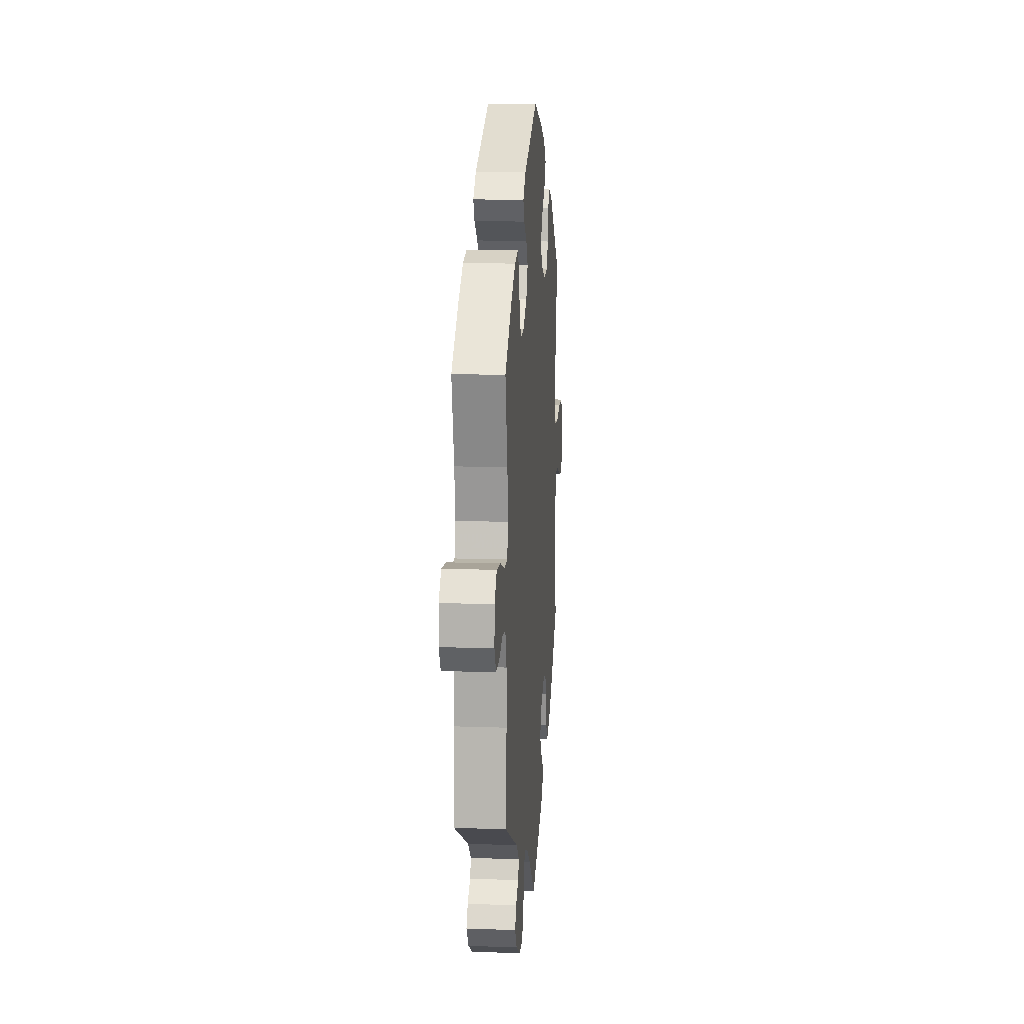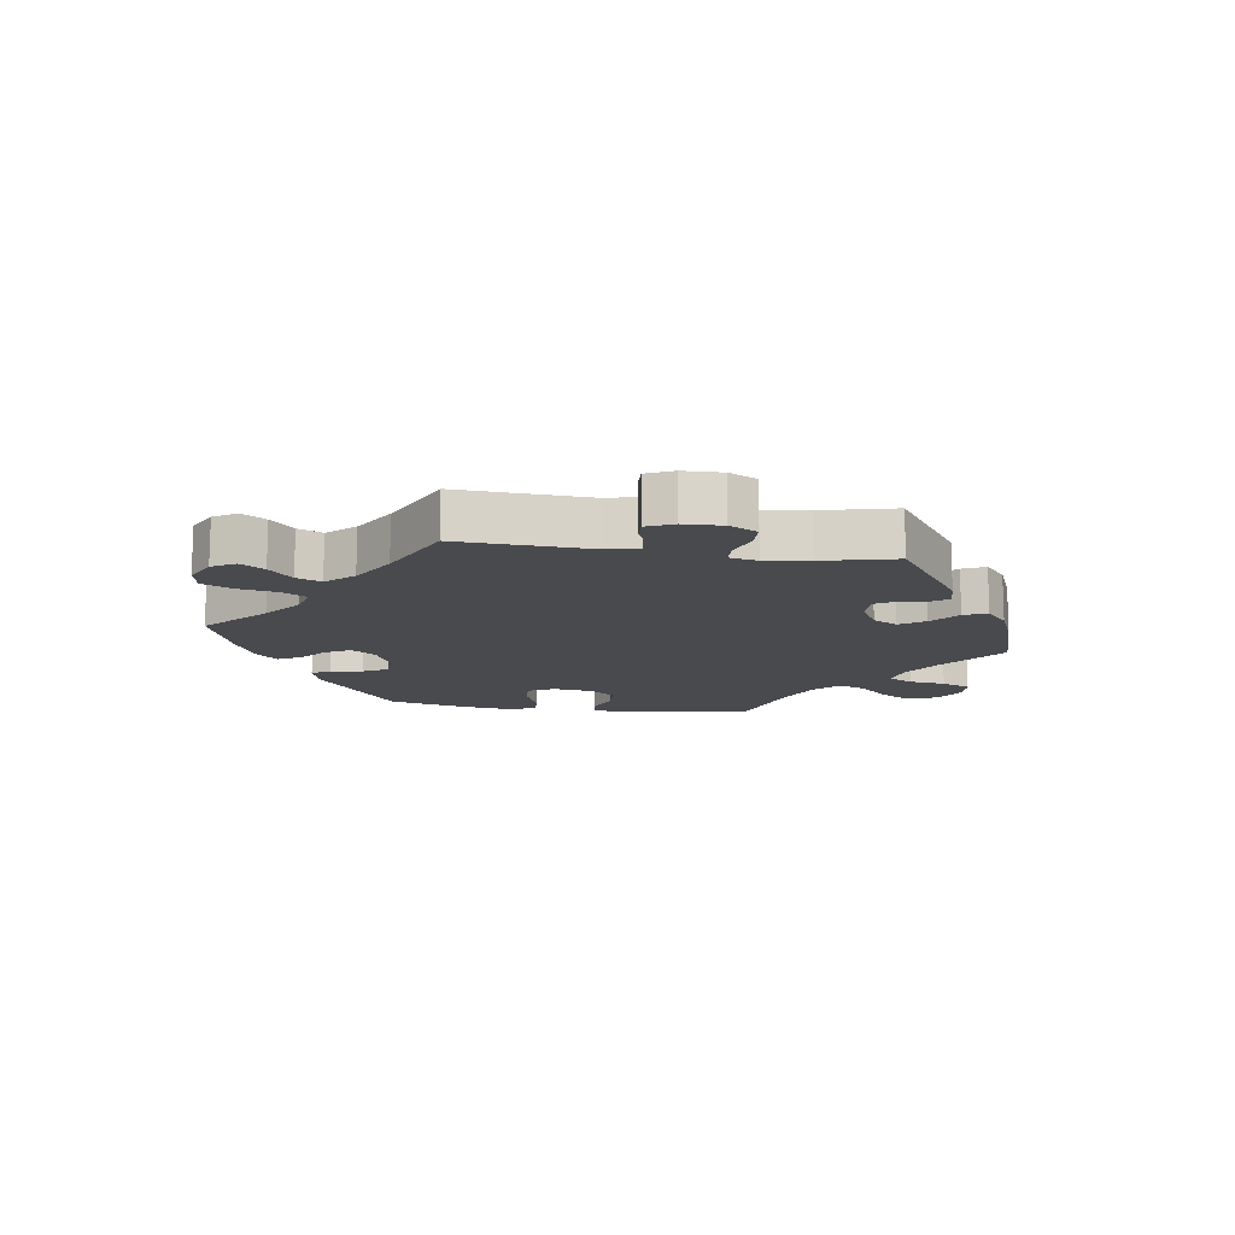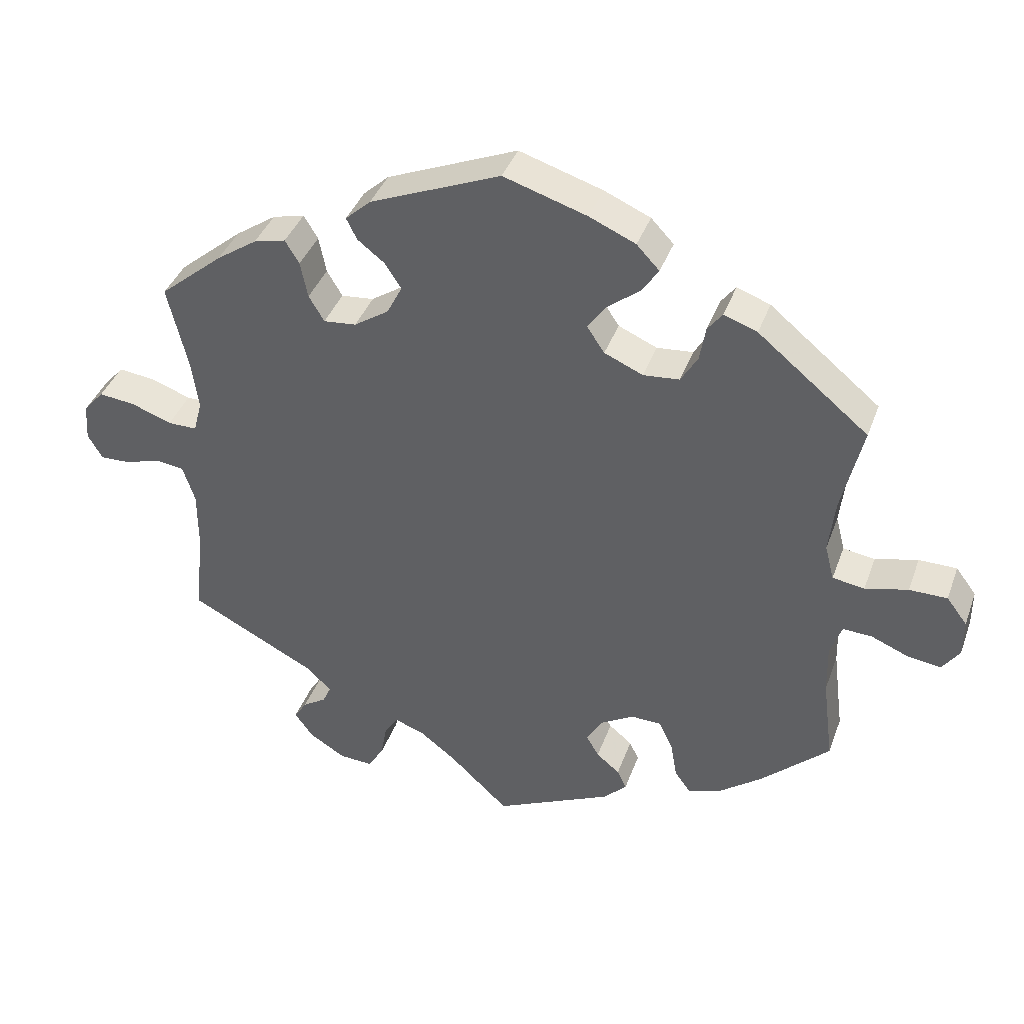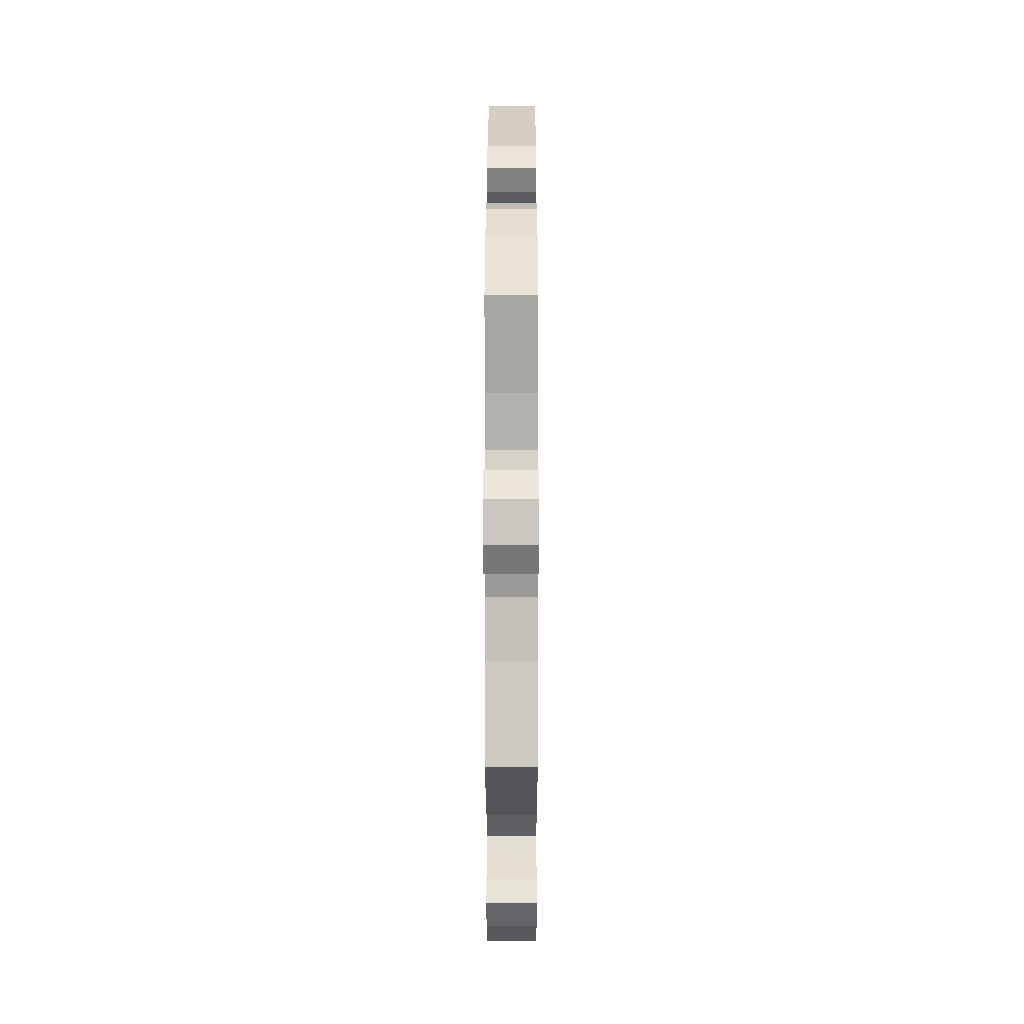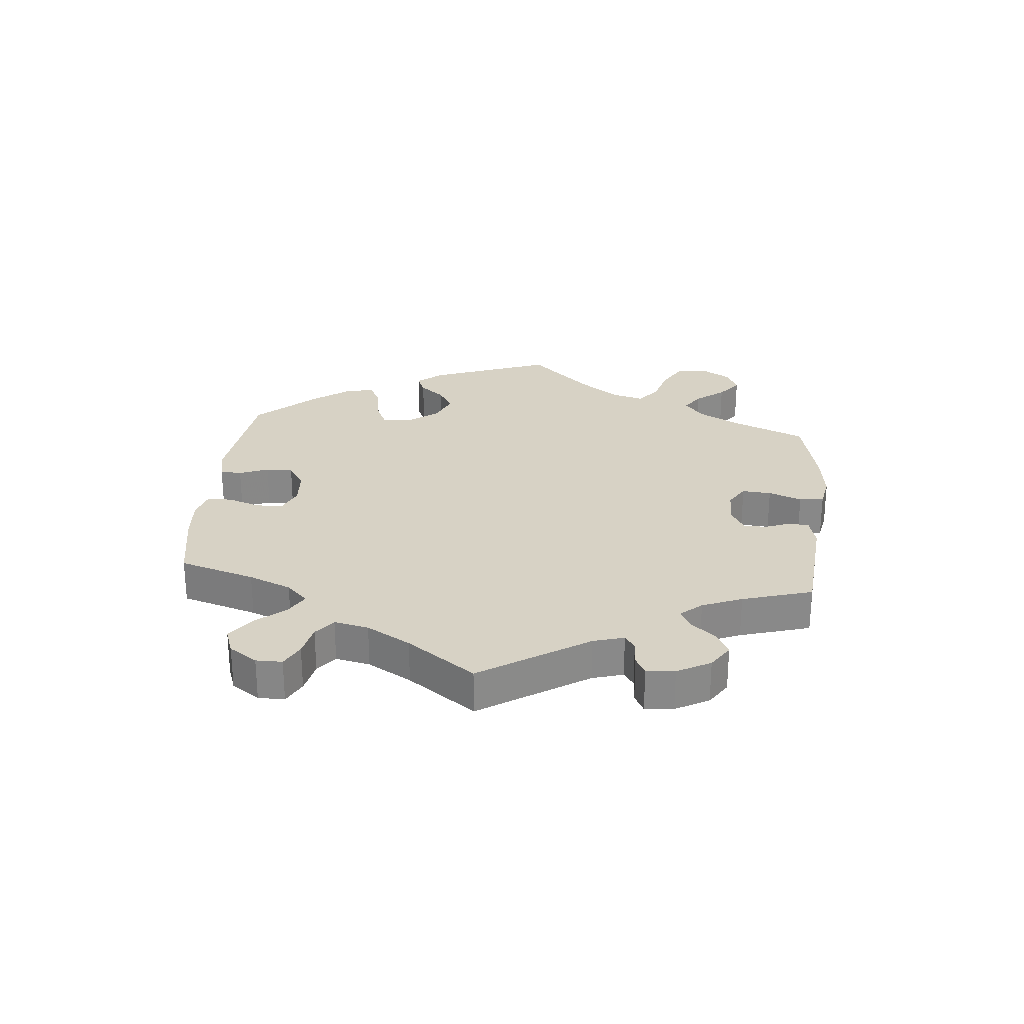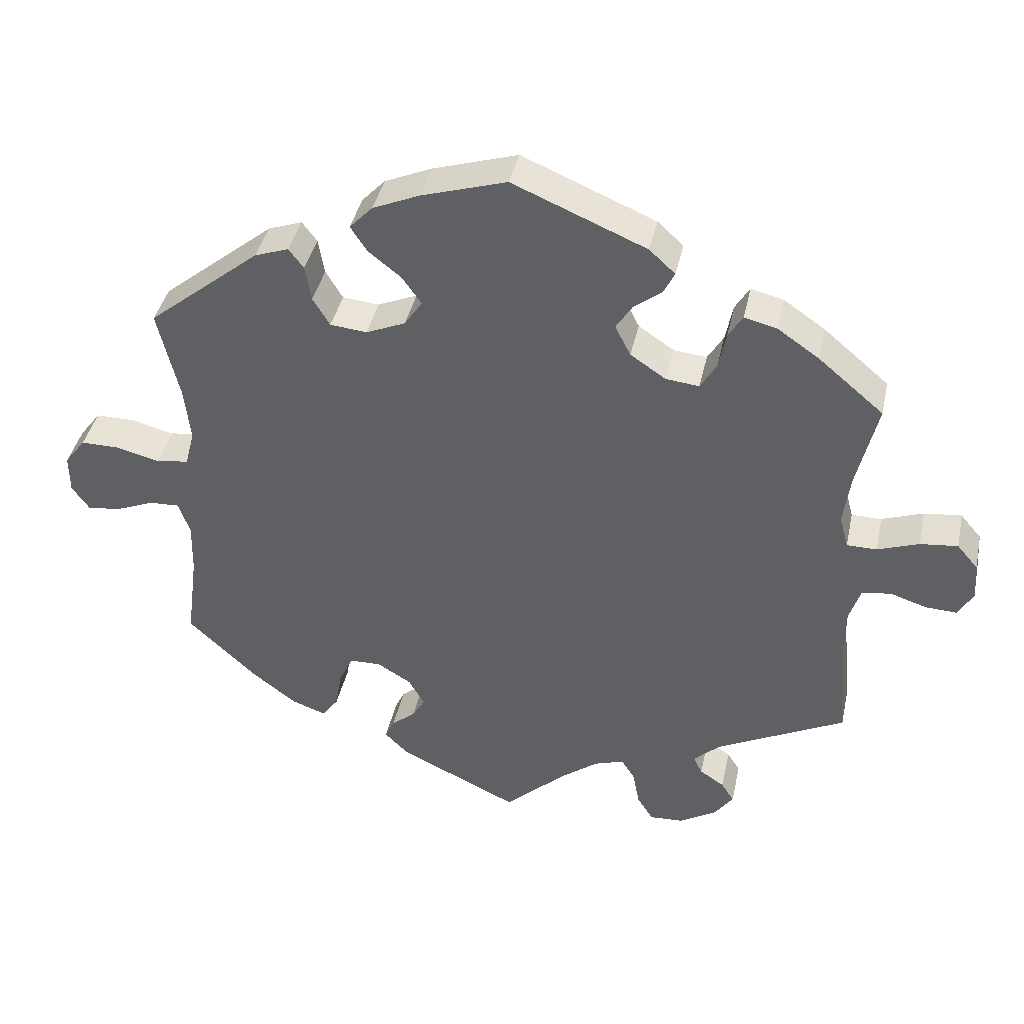
<metadata>
{"format":"obj","ext":"obj","renderer":"f3d","projection":"perspective","resolution":1024,"background":"white","views":[{"elev":13.4,"azim":94.6,"up":"+Z"},{"elev":-13.3,"azim":141.5,"up":"+Y"},{"elev":39.6,"azim":-160.9,"up":"+Z"},{"elev":2.8,"azim":90.1,"up":"+Z"},{"elev":27.2,"azim":125.4,"up":"+Y"},{"elev":40.7,"azim":12.2,"up":"+Z"}]}
</metadata>
<code>
v 0.3 0.07 0.355
v -0.37 0.07 -0.456
v -0.371 0.07 0.446
v 0.701 0.07 0.05
v -0.285 0.07 -0.383
v 0.332 0.07 0.445
v -0.711 0.07 -0.049
v 0.177 0.07 0.439
v 0.51 0.07 0.058
v -0.518 0.07 -0.103
v -0.511 0.07 0.04
v 0.441 0.07 0.391
v 0.554 0.07 0.058
v 0.228 0.07 0.321
v 0 0.07 -0.62
v 0 0.07 0.62
v -0.264 0.07 -0.339
v -0.163 0.07 -0.442
v 0.234 0.07 0.503
v -0.52 0.07 -0.18
v 0.507 0.07 0.182
v 0.218 0.07 0.471
v -0.685 0.07 -0.086
v -0.194 0.07 0.551
v -0.211 0.07 0.335
v 0.376 0.07 -0.525
v -0.535 0.07 -0.054
v 0.38 0.07 0.433
v -0.155 0.07 0.439
v -0.127 0.07 0.399
v 0.584 0.07 -0.025
v 0.153 0.07 0.401
v 0.277 0.07 0.316
v -0.144 0.07 -0.409
v 0.294 0.07 -0.597
v 0.357 0.07 -0.495
v -0.537 0.07 -0.31
v -0.537 0.07 0.31
v 0.523 0.07 -0.087
v 0.311 0.07 0.41
v 0.497 0.07 0.106
v -0.204 0.07 0.478
v 0.244 0.07 -0.6
v -0.579 0.07 -0.056
v 0.523 0.07 -0.171
v 0.196 0.07 0.538
v -0.711 0.07 0.008
v 0.705 0.07 -0.006
v 0.19 0.07 -0.477
v -0.559 0.07 0.033
v 0.176 0.07 0.356
v -0.125 0.07 0.581
v -0.506 0.07 0.176
v 0.21 0.07 -0.509
v -0.623 0.07 0.049
v -0.198 0.07 -0.471
v -0.299 0.07 0.435
v -0.321 0.07 0.464
v 0.308 0.07 -0.444
v -0.319 0.07 -0.474
v -0.265 0.07 0.34
v 0.22 0.07 -0.562
v -0.168 0.07 -0.368
v -0.295 0.07 -0.441
v -0.497 0.07 0.094
v 0.537 0.07 -0.31
v -0.435 0.07 -0.406
v 0.537 0.07 0.31
v 0.146 0.07 -0.492
v 0.321 0.07 -0.471
v -0.218 0.07 -0.338
v 0.541 0.07 -0.031
v -0.177 0.07 -0.536
v -0.153 0.07 0.36
v -0.29 0.07 0.382
v 0.347 0.07 -0.407
v -0.635 0.07 -0.079
v 0.637 0.07 -0.042
v 0.089 0.07 -0.536
v -0.212 0.07 -0.501
v -0.228 0.07 0.515
v 0.348 0.07 -0.564
v -0.68 0.07 0.049
v 0.683 0.07 -0.044
v 0.67 0.07 0.086
v 0.615 0.07 0.08
v 0.3 -0 0.355
v -0.37 -0 -0.456
v -0.371 -0 0.446
v 0.701 -0 0.05
v -0.285 -0 -0.383
v 0.332 -0 0.445
v -0.711 -0 -0.049
v 0.177 -0 0.439
v 0.51 -0 0.058
v -0.518 -0 -0.103
v -0.511 -0 0.04
v 0.441 -0 0.391
v 0.554 -0 0.058
v 0.228 -0 0.321
v 0 -0 -0.62
v 0 -0 0.62
v -0.264 -0 -0.339
v -0.163 -0 -0.442
v 0.234 -0 0.503
v -0.52 -0 -0.18
v 0.507 -0 0.182
v 0.218 -0 0.471
v -0.685 -0 -0.086
v -0.194 -0 0.551
v -0.211 -0 0.335
v 0.376 -0 -0.525
v -0.535 -0 -0.054
v 0.38 -0 0.433
v -0.155 -0 0.439
v -0.127 -0 0.399
v 0.584 -0 -0.025
v 0.153 -0 0.401
v 0.277 -0 0.316
v -0.144 -0 -0.409
v 0.294 -0 -0.597
v 0.357 -0 -0.495
v -0.537 -0 -0.31
v -0.537 -0 0.31
v 0.523 -0 -0.087
v 0.311 -0 0.41
v 0.497 -0 0.106
v -0.204 -0 0.478
v 0.244 -0 -0.6
v -0.579 -0 -0.056
v 0.523 -0 -0.171
v 0.196 -0 0.538
v -0.711 -0 0.008
v 0.705 -0 -0.006
v 0.19 -0 -0.477
v -0.559 -0 0.033
v 0.176 -0 0.356
v -0.125 -0 0.581
v -0.506 -0 0.176
v 0.21 -0 -0.509
v -0.623 -0 0.049
v -0.198 -0 -0.471
v -0.299 -0 0.435
v -0.321 -0 0.464
v 0.308 -0 -0.444
v -0.319 -0 -0.474
v -0.265 -0 0.34
v 0.22 -0 -0.562
v -0.168 -0 -0.368
v -0.295 -0 -0.441
v -0.497 -0 0.094
v 0.537 -0 -0.31
v -0.435 -0 -0.406
v 0.537 -0 0.31
v 0.146 -0 -0.492
v 0.321 -0 -0.471
v -0.218 -0 -0.338
v 0.541 -0 -0.031
v -0.177 -0 -0.536
v -0.153 -0 0.36
v -0.29 -0 0.382
v 0.347 -0 -0.407
v -0.635 -0 -0.079
v 0.637 -0 -0.042
v 0.089 -0 -0.536
v -0.212 -0 -0.501
v -0.228 -0 0.515
v 0.348 -0 -0.564
v -0.68 -0 0.049
v 0.683 -0 -0.044
v 0.67 -0 0.086
v 0.615 -0 0.08
f 12 68 21
f 28 12 21 41
f 1 40 6 28
f 33 1 28 41
f 14 33 41 9
f 51 14 9
f 46 19 22 8
f 46 8 32
f 16 46 32
f 52 16 32 51
f 29 42 81 24
f 30 29 24 52
f 3 58 57 75
f 53 38 3 75
f 65 53 75 61
f 11 65 61 25
f 47 83 55 50
f 47 50 11
f 7 47 11
f 44 77 23 7
f 27 44 7 11
f 10 27 11 25
f 2 67 37 20
f 5 64 60 2
f 17 5 2 20
f 71 17 20 10
f 73 80 56 18
f 79 15 73 18
f 69 79 18 34
f 49 69 34 63
f 35 43 62 54
f 35 54 49
f 82 35 49
f 70 36 26 82
f 59 70 82 49
f 76 59 49 63
f 45 66 76 63
f 48 84 78 31
f 48 31 72
f 4 48 72
f 13 86 85 4
f 9 13 4 72
f 30 52 51 9
f 71 10 25 74
f 39 45 63 71
f 39 71 74 30
f 9 72 39 30
f 107 154 98
f 127 107 98 114
f 114 92 126 87
f 127 114 87 119
f 95 127 119 100
f 95 100 137
f 94 108 105 132
f 118 94 132
f 118 132 102
f 137 118 102 138
f 110 167 128 115
f 138 110 115 116
f 161 143 144 89
f 161 89 124 139
f 147 161 139 151
f 111 147 151 97
f 136 141 169 133
f 97 136 133
f 97 133 93
f 93 109 163 130
f 97 93 130 113
f 111 97 113 96
f 106 123 153 88
f 88 146 150 91
f 106 88 91 103
f 96 106 103 157
f 104 142 166 159
f 104 159 101 165
f 120 104 165 155
f 149 120 155 135
f 140 148 129 121
f 135 140 121
f 135 121 168
f 168 112 122 156
f 135 168 156 145
f 149 135 145 162
f 149 162 152 131
f 117 164 170 134
f 158 117 134
f 158 134 90
f 90 171 172 99
f 158 90 99 95
f 95 137 138 116
f 160 111 96 157
f 157 149 131 125
f 116 160 157 125
f 116 125 158 95
f 21 107 127 41
f 41 127 95 9
f 9 95 99 13
f 13 99 172 86
f 86 172 171 85
f 85 171 90 4
f 4 90 134 48
f 48 134 170 84
f 84 170 164 78
f 78 164 117 31
f 31 117 158 72
f 72 158 125 39
f 39 125 131 45
f 45 131 152 66
f 66 152 162 76
f 76 162 145 59
f 59 145 156 70
f 70 156 122 36
f 36 122 112 26
f 26 112 168 82
f 82 168 121 35
f 35 121 129 43
f 43 129 148 62
f 62 148 140 54
f 54 140 135 49
f 49 135 155 69
f 69 155 165 79
f 79 165 101 15
f 15 101 159 73
f 73 159 166 80
f 80 166 142 56
f 56 142 104 18
f 18 104 120 34
f 34 120 149 63
f 63 149 157 71
f 71 157 103 17
f 17 103 91 5
f 5 91 150 64
f 64 150 146 60
f 60 146 88 2
f 2 88 153 67
f 67 153 123 37
f 37 123 106 20
f 20 106 96 10
f 10 96 113 27
f 27 113 130 44
f 44 130 163 77
f 77 163 109 23
f 23 109 93 7
f 7 93 133 47
f 47 133 169 83
f 83 169 141 55
f 55 141 136 50
f 50 136 97 11
f 11 97 151 65
f 65 151 139 53
f 53 139 124 38
f 38 124 89 3
f 3 89 144 58
f 58 144 143 57
f 57 143 161 75
f 75 161 147 61
f 61 147 111 25
f 25 111 160 74
f 74 160 116 30
f 30 116 115 29
f 29 115 128 42
f 42 128 167 81
f 81 167 110 24
f 24 110 138 52
f 52 138 102 16
f 16 102 132 46
f 46 132 105 19
f 19 105 108 22
f 22 108 94 8
f 8 94 118 32
f 32 118 137 51
f 51 137 100 14
f 14 100 119 33
f 33 119 87 1
f 1 87 126 40
f 40 126 92 6
f 6 92 114 28
f 28 114 98 12
f 12 98 154 68
f 68 154 107 21

</code>
